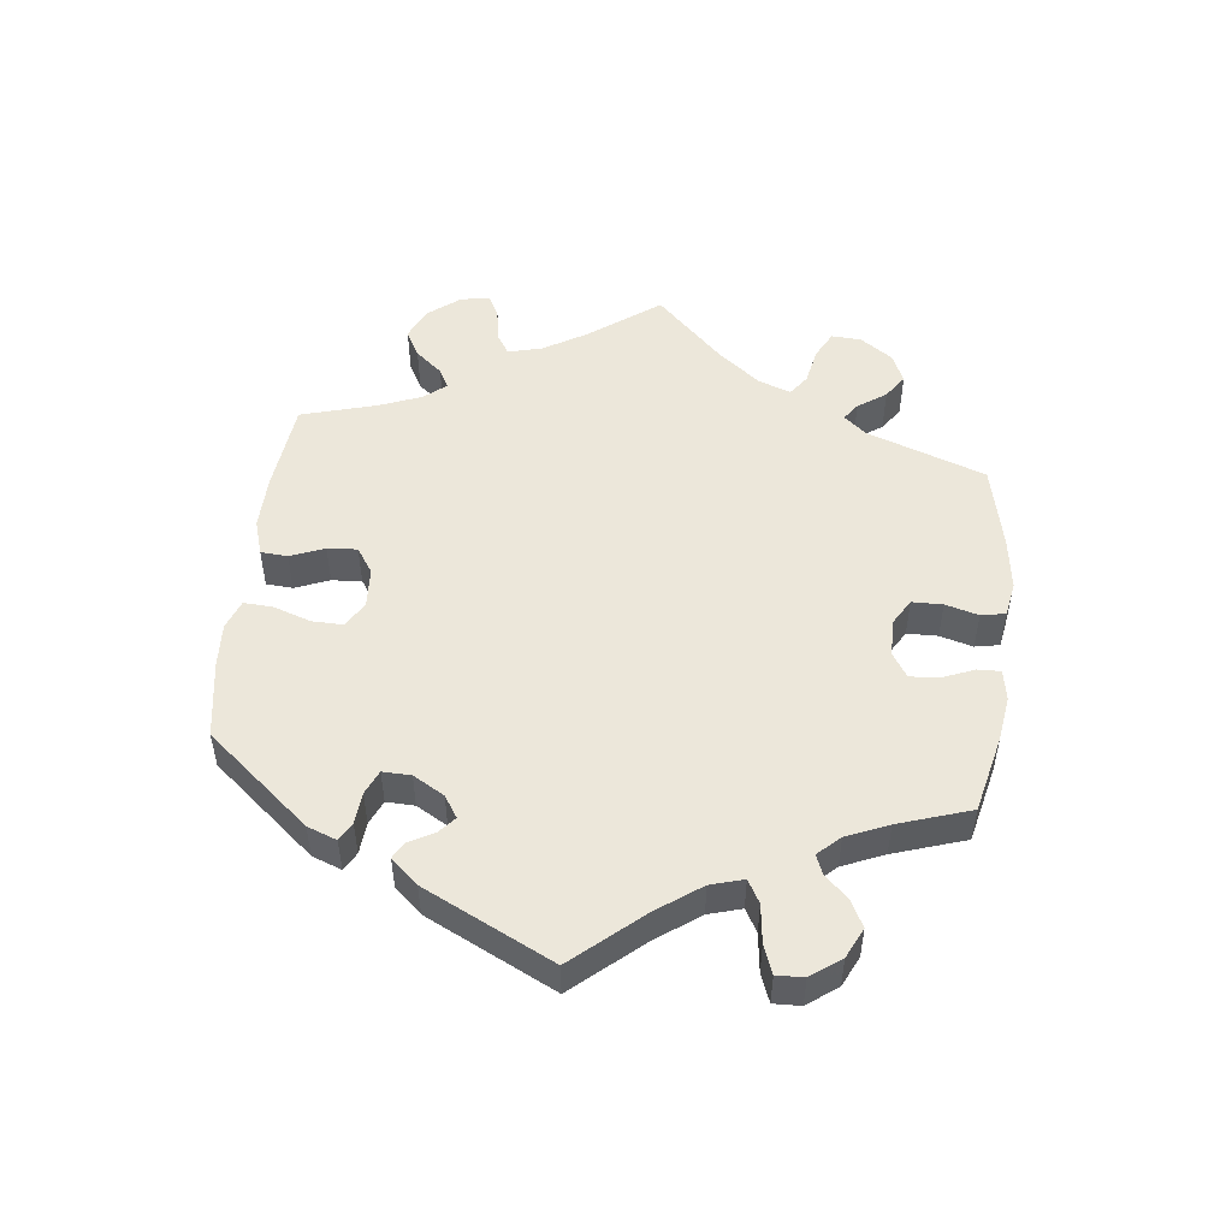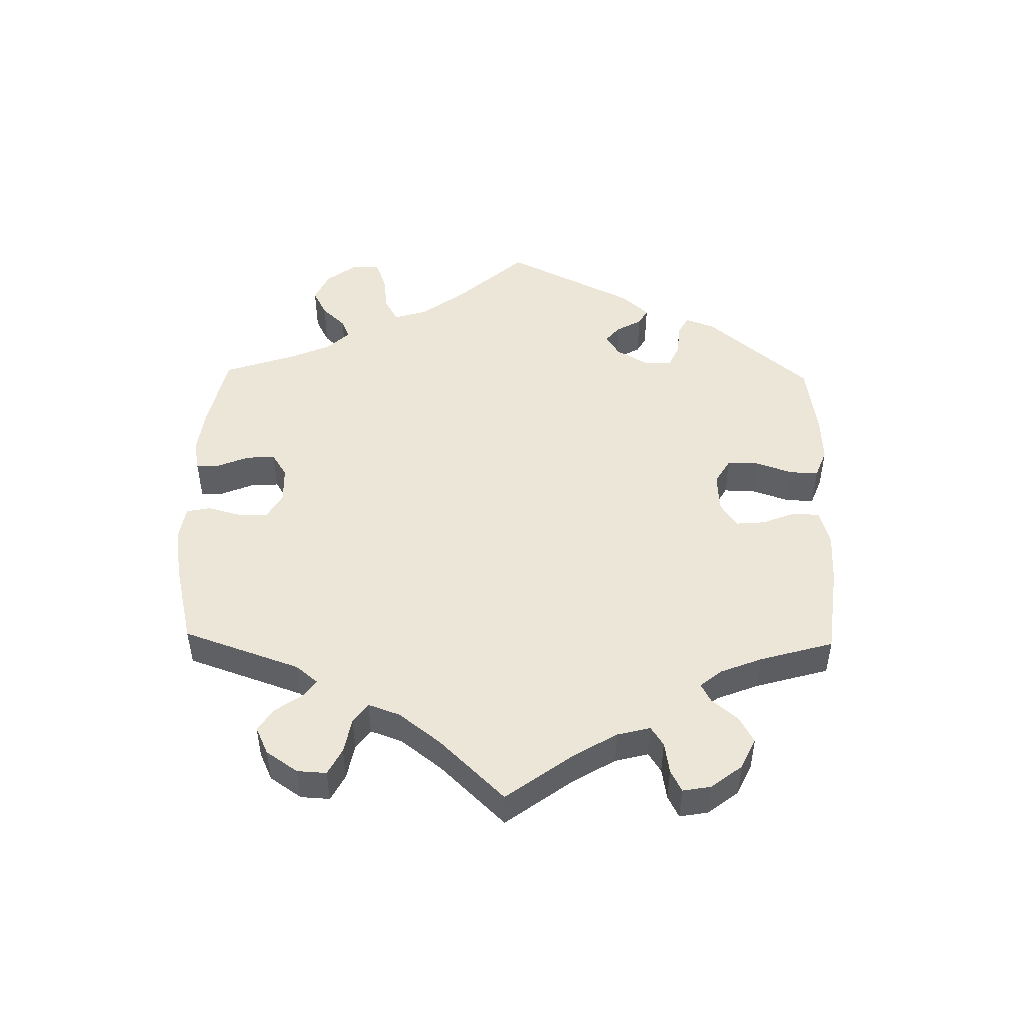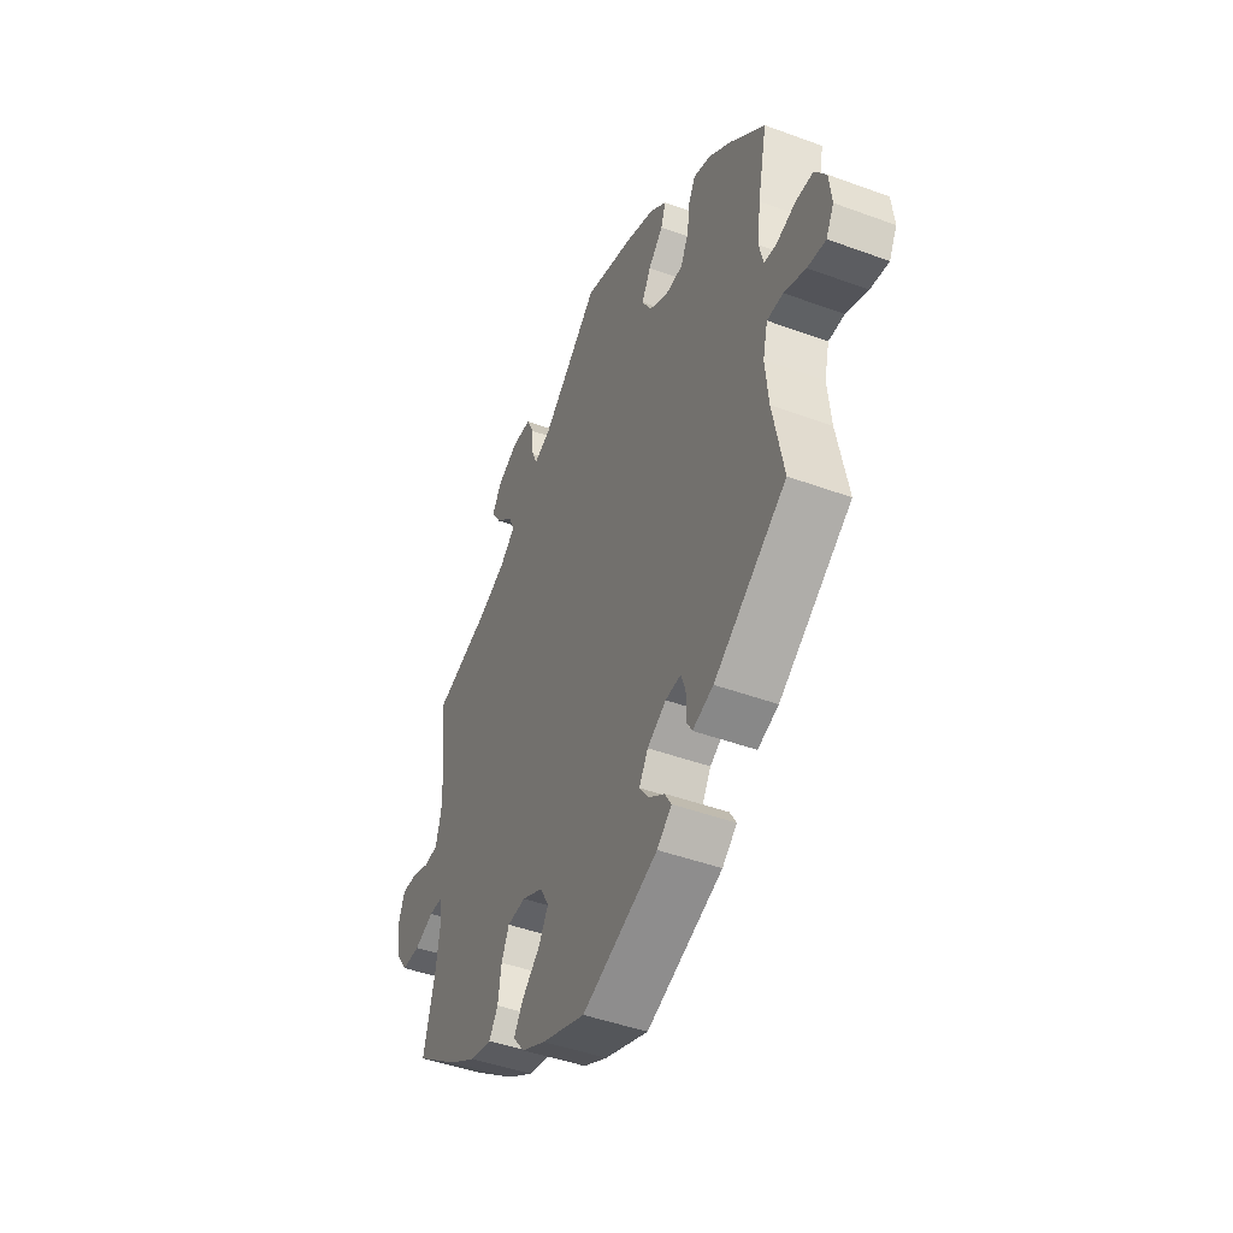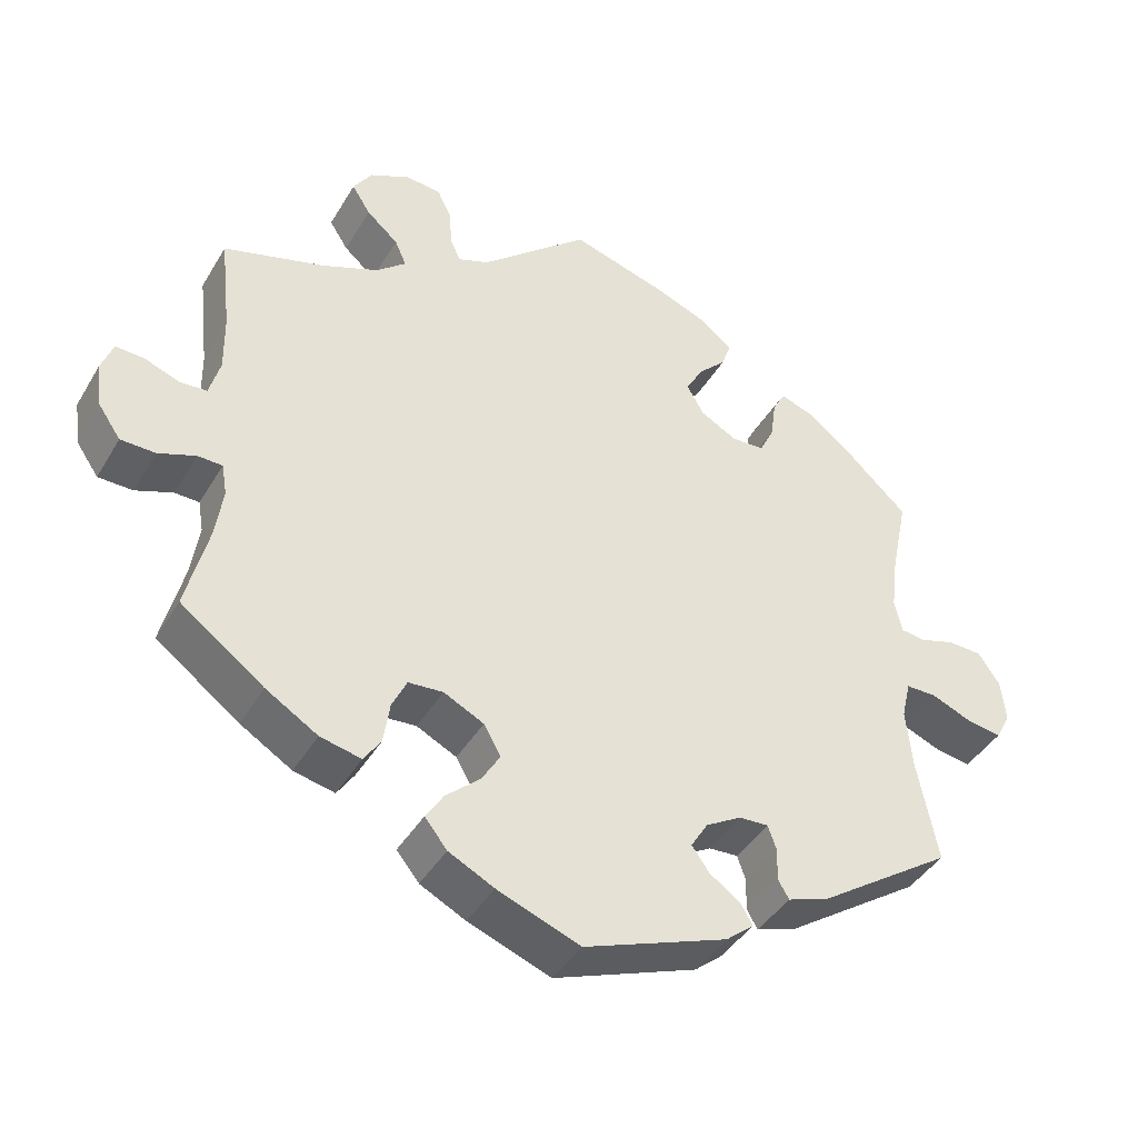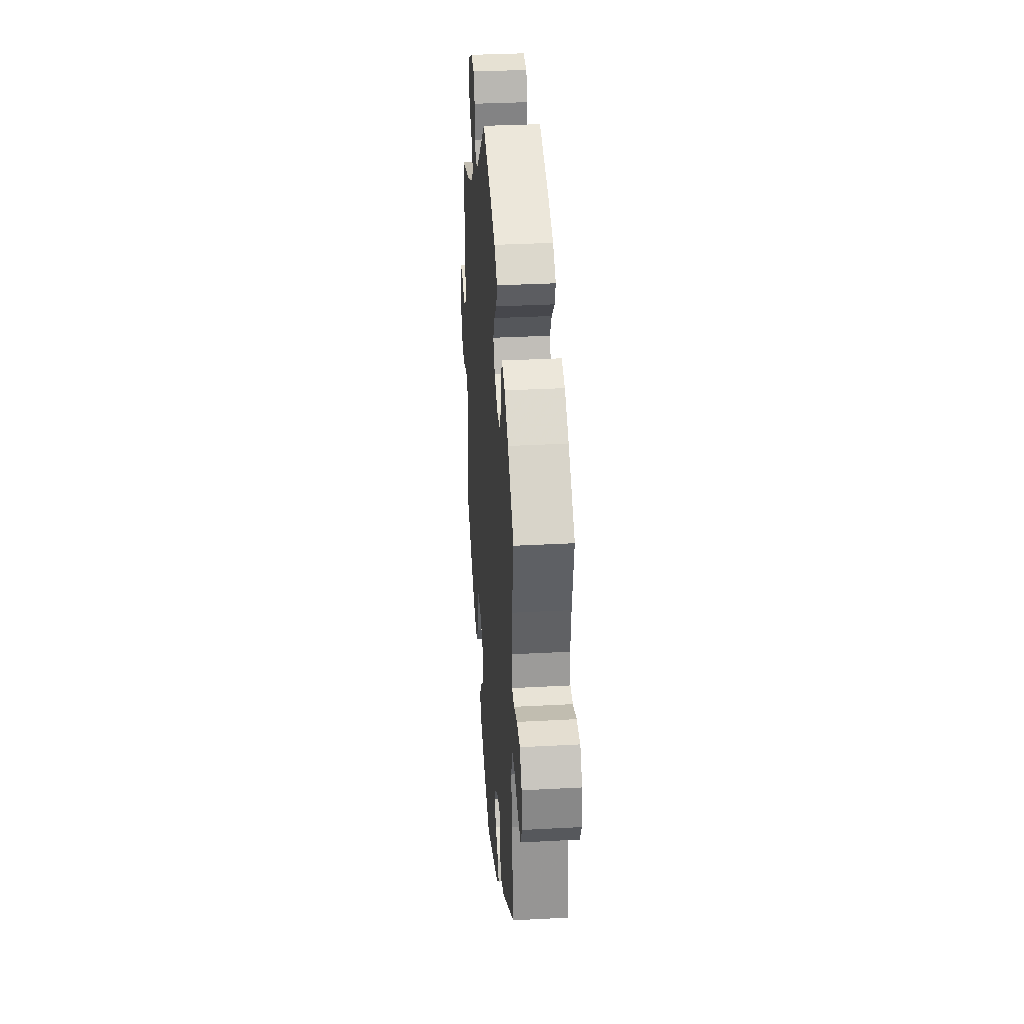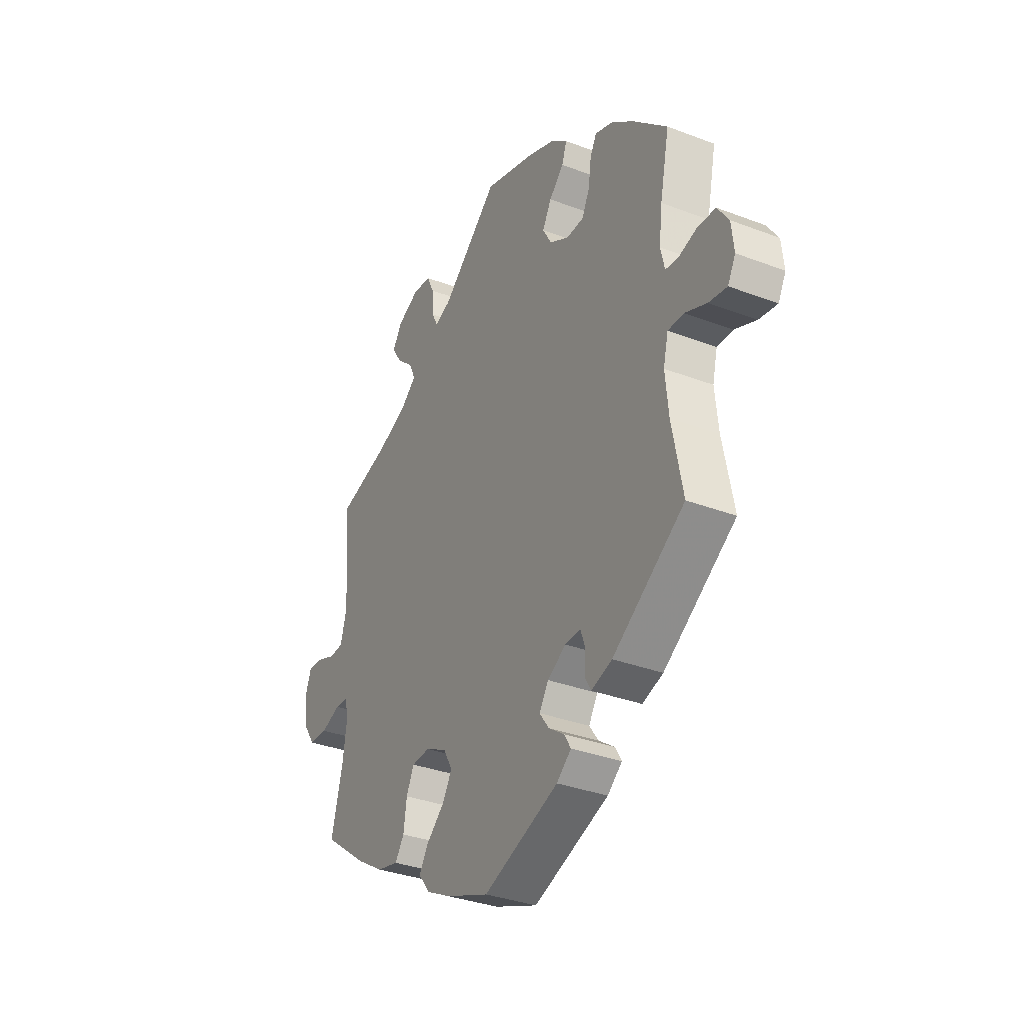
<metadata>
{"format":"obj","ext":"obj","renderer":"f3d","projection":"perspective","resolution":1024,"background":"white","views":[{"elev":51.5,"azim":-113.3,"up":"+Y"},{"elev":49.1,"azim":61.1,"up":"+Y"},{"elev":-45.4,"azim":-113.0,"up":"+Z"},{"elev":-41.7,"azim":151.6,"up":"+Z"},{"elev":33.8,"azim":-94.2,"up":"+Z"},{"elev":-33.6,"azim":-117.5,"up":"+Z"}]}
</metadata>
<code>
v 0.487 0.07 0.165
v 0.486 0.07 0.09
v 0.5 0.07 0.04
v 0.535 0.07 0.038
v 0.58 0.07 0.055
v 0.617 0.07 0.057
v 0.632 0.07 0.016
v 0.624 0.07 -0.042
v 0.595 0.07 -0.084
v 0.55 0.07 -0.085
v 0.502 0.07 -0.067
v 0.47 0.07 -0.068
v 0.463 0.07 -0.109
v 0.473 0.07 -0.176
v 0.501 0.07 -0.288
v 0.393 0.07 -0.368
v 0.326 0.07 -0.409
v 0.273 0.07 -0.421
v 0.251 0.07 -0.388
v 0.243 0.07 -0.334
v 0.224 0.07 -0.294
v 0.179 0.07 -0.291
v 0.127 0.07 -0.317
v 0.105 0.07 -0.356
v 0.129 0.07 -0.396
v 0.173 0.07 -0.435
v 0.196 0.07 -0.471
v 0.167 0.07 -0.507
v 0.108 0.07 -0.537
v 0.001 0.07 -0.578
v -0.185 0.07 -0.509
v -0.221 0.07 -0.479
v -0.205 0.07 -0.452
v -0.166 0.07 -0.425
v -0.143 0.07 -0.393
v -0.165 0.07 -0.357
v -0.211 0.07 -0.33
v -0.249 0.07 -0.328
v -0.26 0.07 -0.359
v -0.259 0.07 -0.402
v -0.273 0.07 -0.426
v -0.324 0.07 -0.409
v -0.501 0.07 -0.289
v -0.475 0.07 -0.156
v -0.467 0.07 -0.077
v -0.479 0.07 -0.027
v -0.518 0.07 -0.027
v -0.571 0.07 -0.049
v -0.616 0.07 -0.056
v -0.635 0.07 -0.02
v -0.629 0.07 0.035
v -0.601 0.07 0.076
v -0.557 0.07 0.078
v -0.511 0.07 0.064
v -0.48 0.07 0.068
v -0.47 0.07 0.111
v -0.478 0.07 0.178
v -0.501 0.07 0.289
v -0.415 0.07 0.369
v -0.361 0.07 0.411
v -0.318 0.07 0.426
v -0.302 0.07 0.396
v -0.295 0.07 0.345
v -0.276 0.07 0.306
v -0.234 0.07 0.304
v -0.186 0.07 0.33
v -0.164 0.07 0.369
v -0.186 0.07 0.409
v -0.222 0.07 0.445
v -0.234 0.07 0.48
v -0.194 0.07 0.513
v -0.123 0.07 0.541
v 0 0.07 0.578
v 0.141 0.07 0.456
v 0.181 0.07 0.441
v 0.194 0.07 0.469
v 0.198 0.07 0.519
v 0.216 0.07 0.557
v 0.262 0.07 0.561
v 0.314 0.07 0.536
v 0.338 0.07 0.499
v 0.314 0.07 0.461
v 0.273 0.07 0.425
v 0.258 0.07 0.391
v 0.297 0.07 0.358
v 0.37 0.07 0.328
v 0.501 0.07 0.29
v 0.487 0 0.165
v 0.486 0 0.09
v 0.5 0 0.04
v 0.535 0 0.038
v 0.58 0 0.055
v 0.617 0 0.057
v 0.632 0 0.016
v 0.624 0 -0.042
v 0.595 0 -0.084
v 0.55 0 -0.085
v 0.502 0 -0.067
v 0.47 0 -0.068
v 0.463 0 -0.109
v 0.473 0 -0.176
v 0.501 0 -0.288
v 0.393 0 -0.368
v 0.326 0 -0.409
v 0.273 0 -0.421
v 0.251 0 -0.388
v 0.243 0 -0.334
v 0.224 0 -0.294
v 0.179 0 -0.291
v 0.127 0 -0.317
v 0.105 0 -0.356
v 0.129 0 -0.396
v 0.173 0 -0.435
v 0.196 0 -0.471
v 0.167 0 -0.507
v 0.108 0 -0.537
v 0.001 0 -0.578
v -0.185 0 -0.509
v -0.221 0 -0.479
v -0.205 0 -0.452
v -0.166 0 -0.425
v -0.143 0 -0.393
v -0.165 0 -0.357
v -0.211 0 -0.33
v -0.249 0 -0.328
v -0.26 0 -0.359
v -0.259 0 -0.402
v -0.273 0 -0.426
v -0.324 0 -0.409
v -0.501 0 -0.289
v -0.475 0 -0.156
v -0.467 0 -0.077
v -0.479 0 -0.027
v -0.518 0 -0.027
v -0.571 0 -0.049
v -0.616 0 -0.056
v -0.635 0 -0.02
v -0.629 0 0.035
v -0.601 0 0.076
v -0.557 0 0.078
v -0.511 0 0.064
v -0.48 0 0.068
v -0.47 0 0.111
v -0.478 0 0.178
v -0.501 0 0.289
v -0.415 0 0.369
v -0.361 0 0.411
v -0.318 0 0.426
v -0.302 0 0.396
v -0.295 0 0.345
v -0.276 0 0.306
v -0.234 0 0.304
v -0.186 0 0.33
v -0.164 0 0.369
v -0.186 0 0.409
v -0.222 0 0.445
v -0.234 0 0.48
v -0.194 0 0.513
v -0.123 0 0.541
v 0 0 0.578
v 0.141 0 0.456
v 0.181 0 0.441
v 0.194 0 0.469
v 0.198 0 0.519
v 0.216 0 0.557
v 0.262 0 0.561
v 0.314 0 0.536
v 0.338 0 0.499
v 0.314 0 0.461
v 0.273 0 0.425
v 0.258 0 0.391
v 0.297 0 0.358
v 0.37 0 0.328
v 0.501 0 0.29
f 86 87 1
f 85 86 1 2
f 84 85 2 3
f 80 81 82 83
f 80 83 84
f 79 80 84
f 76 77 78 79
f 75 76 79 84
f 74 75 84 3
f 72 73 74 3
f 68 69 70 71
f 67 68 71 72
f 60 61 62 63
f 60 63 64
f 57 58 59 60
f 56 57 60 64
f 55 56 64 65
f 51 52 53 54
f 51 54 55
f 50 51 55
f 47 48 49 50
f 46 47 50 55
f 45 46 55 65
f 41 42 43 44
f 39 40 41 44
f 38 39 44 45
f 37 38 45 65
f 31 32 33 34
f 31 34 35
f 30 31 35
f 29 30 35 36
f 25 26 27 28
f 24 25 28 29
f 17 18 19 20
f 17 20 21
f 14 15 16 17
f 13 14 17 21
f 12 13 21 22
f 8 9 10 11
f 8 11 12
f 7 8 12
f 4 5 6 7
f 3 4 7 12
f 67 72 3 12
f 36 37 65 66
f 24 29 36 66
f 23 24 66 67
f 12 22 23 67
f 88 174 173
f 89 88 173 172
f 90 89 172 171
f 170 169 168 167
f 171 170 167
f 171 167 166
f 166 165 164 163
f 171 166 163 162
f 90 171 162 161
f 90 161 160 159
f 158 157 156 155
f 159 158 155 154
f 150 149 148 147
f 151 150 147
f 147 146 145 144
f 151 147 144 143
f 152 151 143 142
f 141 140 139 138
f 142 141 138
f 142 138 137
f 137 136 135 134
f 142 137 134 133
f 152 142 133 132
f 131 130 129 128
f 131 128 127 126
f 132 131 126 125
f 152 132 125 124
f 121 120 119 118
f 122 121 118
f 122 118 117
f 123 122 117 116
f 115 114 113 112
f 116 115 112 111
f 107 106 105 104
f 108 107 104
f 104 103 102 101
f 108 104 101 100
f 109 108 100 99
f 98 97 96 95
f 99 98 95
f 99 95 94
f 94 93 92 91
f 99 94 91 90
f 99 90 159 154
f 153 152 124 123
f 153 123 116 111
f 154 153 111 110
f 154 110 109 99
f 1 88 89 2
f 2 89 90 3
f 3 90 91 4
f 4 91 92 5
f 5 92 93 6
f 6 93 94 7
f 7 94 95 8
f 8 95 96 9
f 9 96 97 10
f 10 97 98 11
f 11 98 99 12
f 12 99 100 13
f 13 100 101 14
f 14 101 102 15
f 15 102 103 16
f 16 103 104 17
f 17 104 105 18
f 18 105 106 19
f 19 106 107 20
f 20 107 108 21
f 21 108 109 22
f 22 109 110 23
f 23 110 111 24
f 24 111 112 25
f 25 112 113 26
f 26 113 114 27
f 27 114 115 28
f 28 115 116 29
f 29 116 117 30
f 30 117 118 31
f 31 118 119 32
f 32 119 120 33
f 33 120 121 34
f 34 121 122 35
f 35 122 123 36
f 36 123 124 37
f 37 124 125 38
f 38 125 126 39
f 39 126 127 40
f 40 127 128 41
f 41 128 129 42
f 42 129 130 43
f 43 130 131 44
f 44 131 132 45
f 45 132 133 46
f 46 133 134 47
f 47 134 135 48
f 48 135 136 49
f 49 136 137 50
f 50 137 138 51
f 51 138 139 52
f 52 139 140 53
f 53 140 141 54
f 54 141 142 55
f 55 142 143 56
f 56 143 144 57
f 57 144 145 58
f 58 145 146 59
f 59 146 147 60
f 60 147 148 61
f 61 148 149 62
f 62 149 150 63
f 63 150 151 64
f 64 151 152 65
f 65 152 153 66
f 66 153 154 67
f 67 154 155 68
f 68 155 156 69
f 69 156 157 70
f 70 157 158 71
f 71 158 159 72
f 72 159 160 73
f 73 160 161 74
f 74 161 162 75
f 75 162 163 76
f 76 163 164 77
f 77 164 165 78
f 78 165 166 79
f 79 166 167 80
f 80 167 168 81
f 81 168 169 82
f 82 169 170 83
f 83 170 171 84
f 84 171 172 85
f 85 172 173 86
f 86 173 174 87
f 87 174 88 1

</code>
